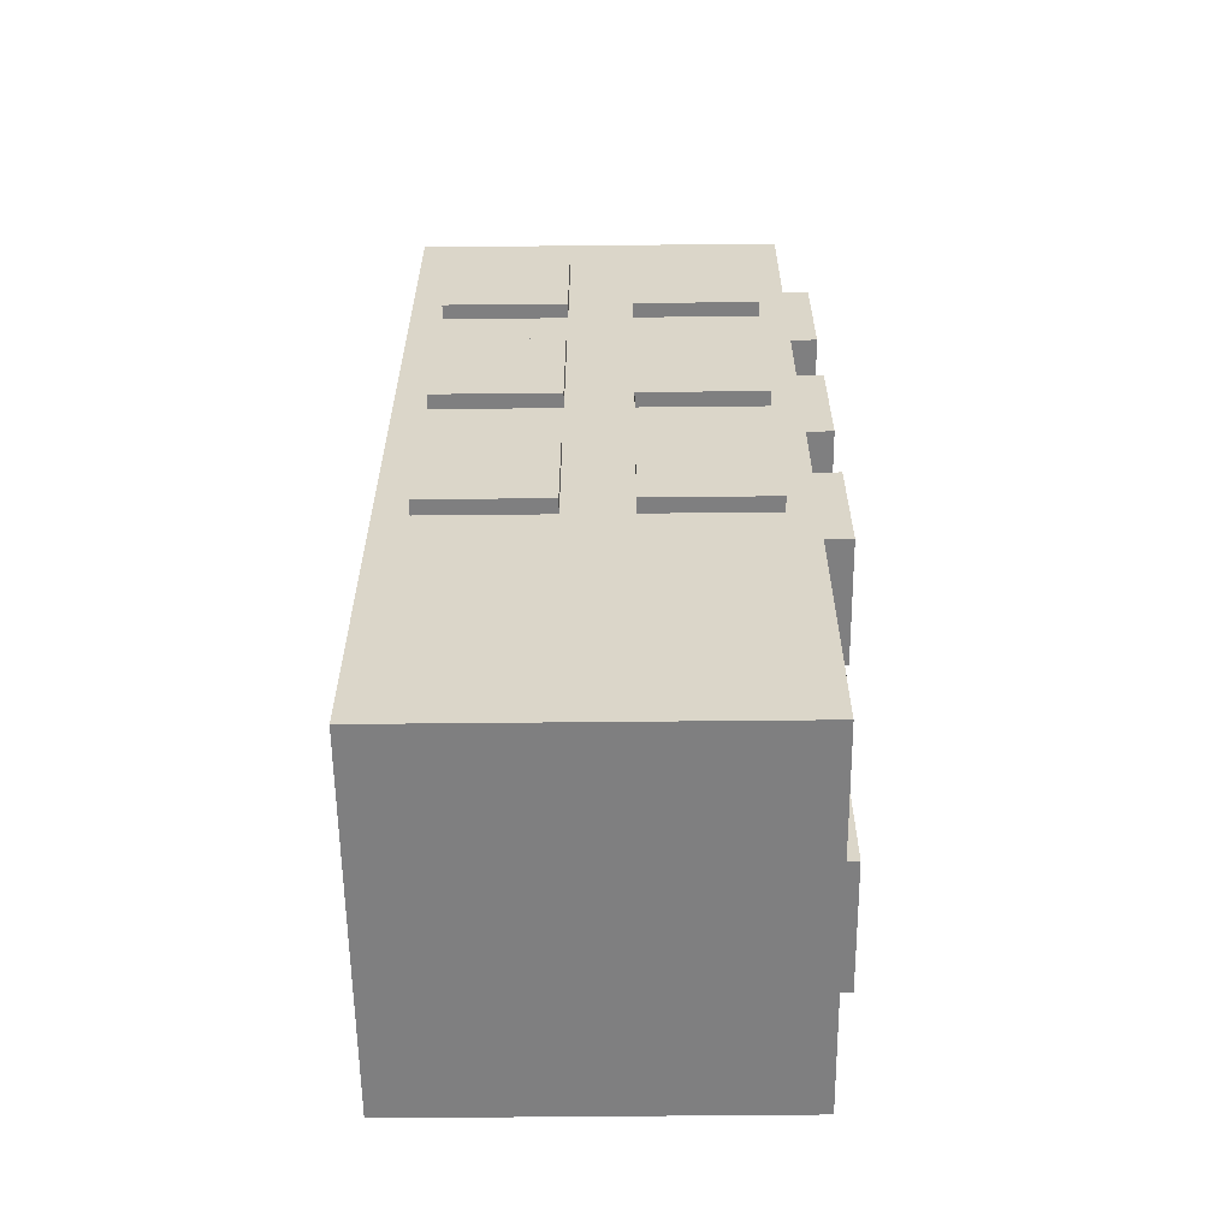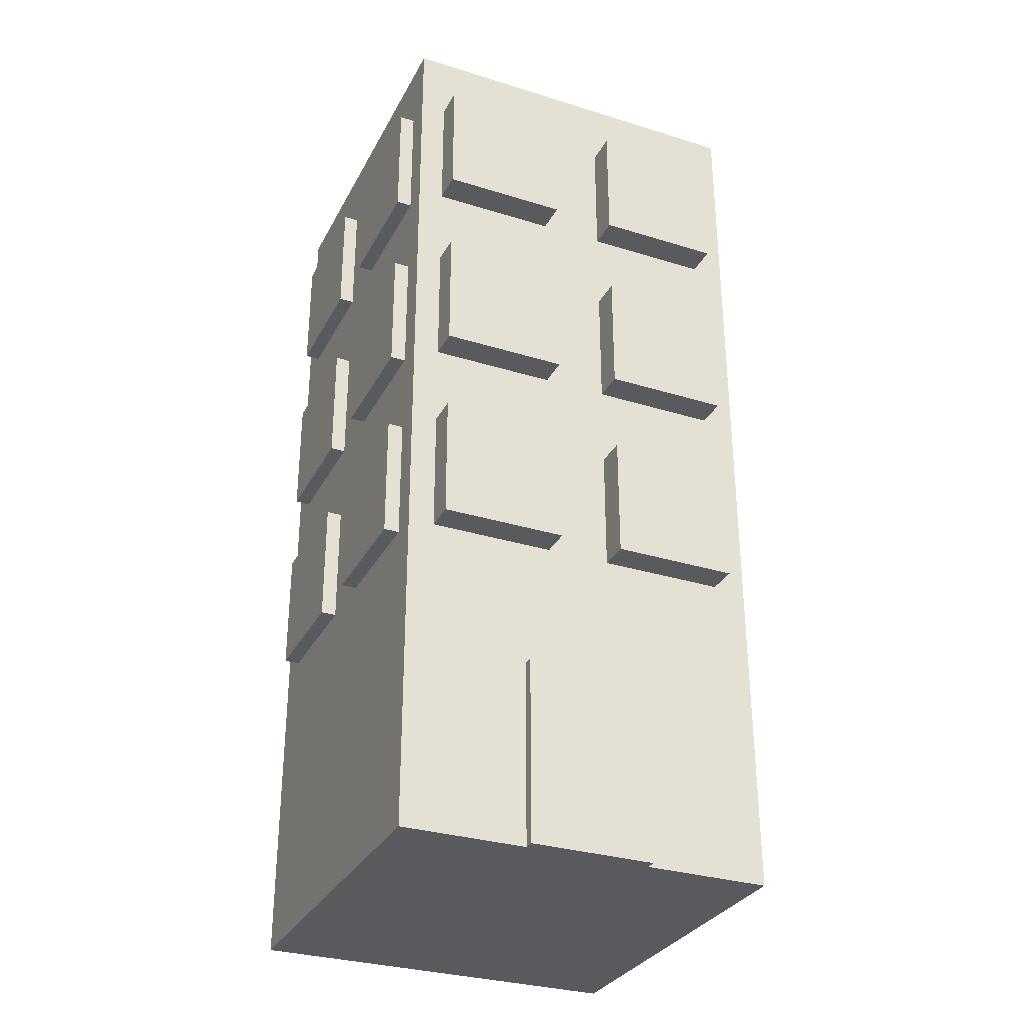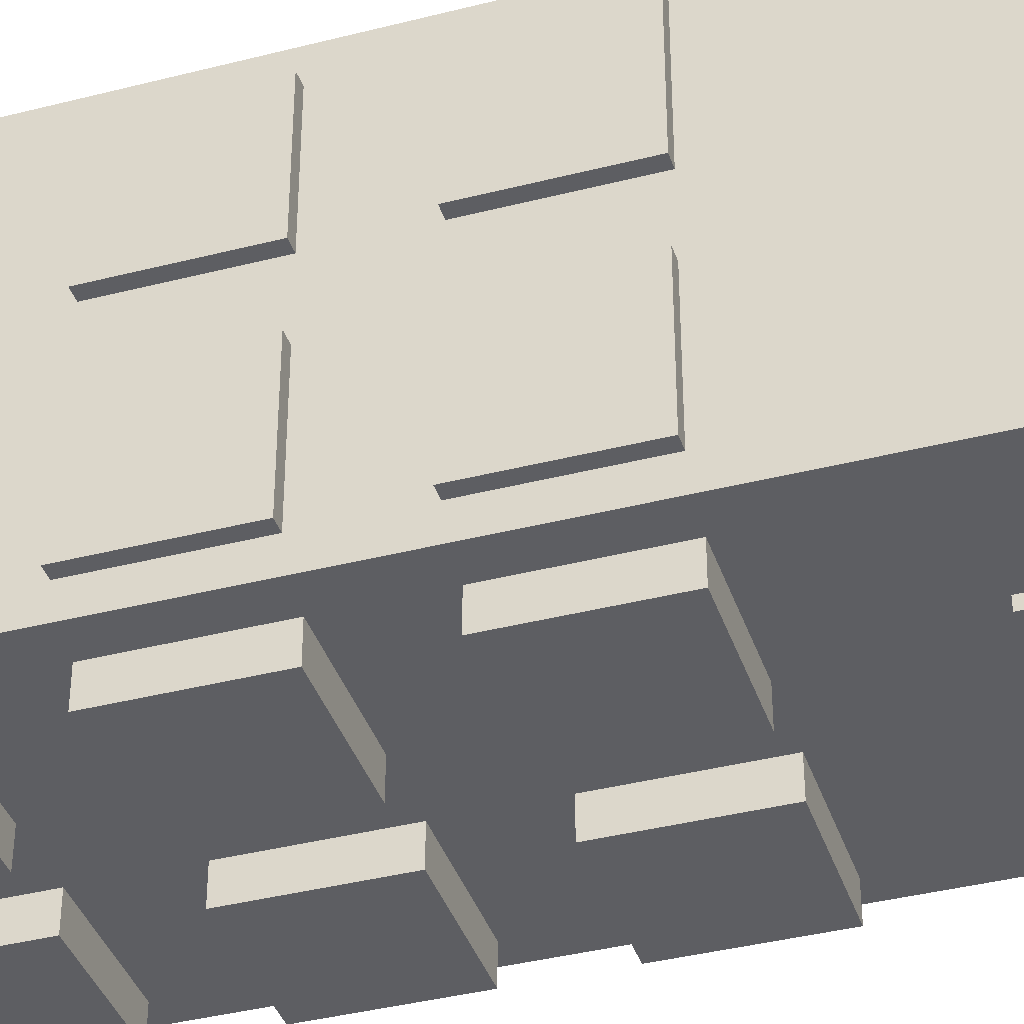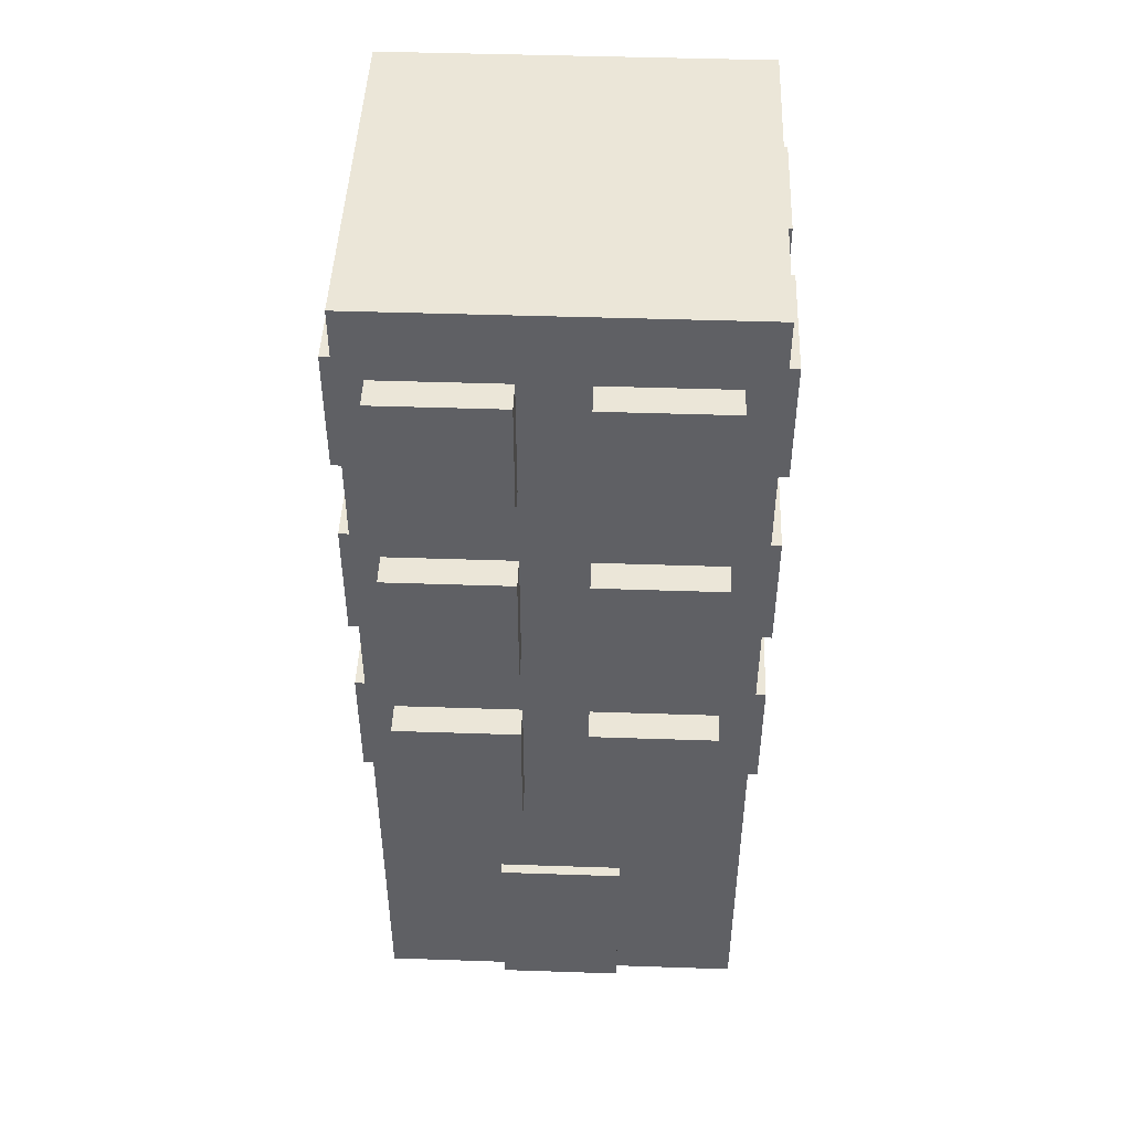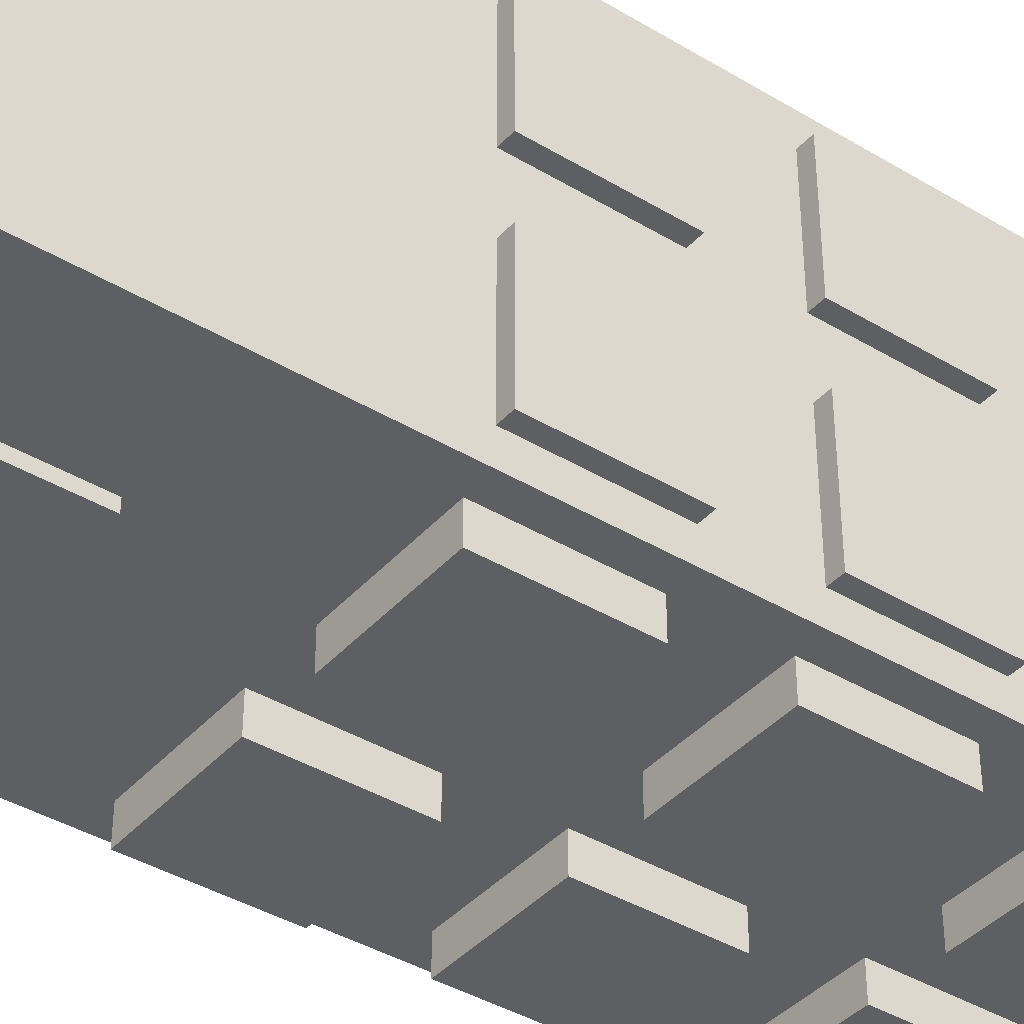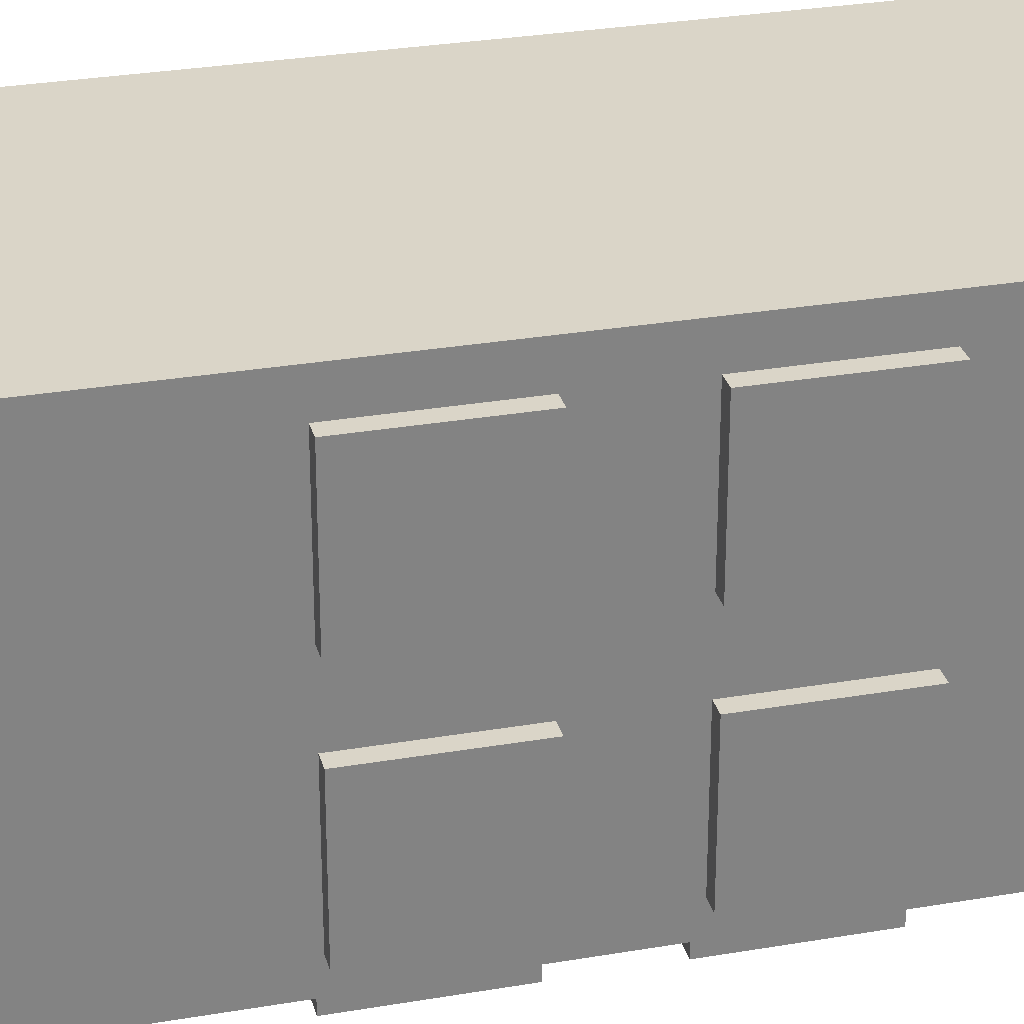
<metadata>
{"format":"obj","ext":"obj","renderer":"f3d","projection":"perspective","resolution":1024,"background":"white","views":[{"elev":-59.7,"azim":90.6,"up":"+Y"},{"elev":-31.3,"azim":156.2,"up":"+Y"},{"elev":-39.0,"azim":-72.2,"up":"+Z"},{"elev":46.4,"azim":-177.8,"up":"+Y"},{"elev":-39.8,"azim":53.2,"up":"+Z"},{"elev":29.2,"azim":75.7,"up":"+Z"}]}
</metadata>
<code>
v  -6 0 -0
v  -6 0 -6
v  0 0 -6
v  0 0 -0
v  -6 15 -0
v  0 15 -0
v  0 15 -6
v  -6 15 -6
v  -0.7586 11.83 -2.518
v  0.2414 11.83 -2.518
v  0.2414 11.83 -0.5182
v  -0.7586 11.83 -0.5182
v  -0.7586 13.83 -2.518
v  -0.7586 13.83 -0.5182
v  0.2414 13.83 -0.5182
v  0.2414 13.83 -2.518
v  -0.7586 11.83 -5.556
v  0.2414 11.83 -5.556
v  0.2414 11.83 -3.556
v  -0.7586 11.83 -3.556
v  -0.7586 13.83 -5.556
v  -0.7586 13.83 -3.556
v  0.2414 13.83 -3.556
v  0.2414 13.83 -5.556
v  -0.7586 8.459 -2.518
v  0.2414 8.459 -2.518
v  0.2414 8.459 -0.5182
v  -0.7586 8.459 -0.5182
v  -0.7586 10.46 -2.518
v  -0.7586 10.46 -0.5182
v  0.2414 10.46 -0.5182
v  0.2414 10.46 -2.518
v  -0.7586 8.459 -5.556
v  0.2414 8.459 -5.556
v  0.2414 8.459 -3.556
v  -0.7586 8.459 -3.556
v  -0.7586 10.46 -5.556
v  -0.7586 10.46 -3.556
v  0.2414 10.46 -3.556
v  0.2414 10.46 -5.556
v  -0.7586 5.116 -2.518
v  0.2414 5.116 -2.518
v  0.2414 5.116 -0.5182
v  -0.7586 5.116 -0.5182
v  -0.7586 7.116 -2.518
v  -0.7586 7.116 -0.5182
v  0.2414 7.116 -0.5182
v  0.2414 7.116 -2.518
v  -0.7586 5.116 -5.556
v  0.2414 5.116 -5.556
v  0.2414 5.116 -3.556
v  -0.7586 5.116 -3.556
v  -0.7586 7.116 -5.556
v  -0.7586 7.116 -3.556
v  0.2414 7.116 -3.556
v  0.2414 7.116 -5.556
v  -2.419 5.116 -5.5
v  -2.419 5.116 -6.5
v  -0.4187 5.116 -6.5
v  -0.4187 5.116 -5.5
v  -2.419 7.116 -5.5
v  -0.4187 7.116 -5.5
v  -0.4187 7.116 -6.5
v  -2.419 7.116 -6.5
v  -2.419 8.459 -5.5
v  -2.419 8.459 -6.5
v  -0.4187 8.459 -6.5
v  -0.4187 8.459 -5.5
v  -2.419 10.46 -5.5
v  -0.4187 10.46 -5.5
v  -0.4187 10.46 -6.5
v  -2.419 10.46 -6.5
v  -2.419 11.83 -5.5
v  -2.419 11.83 -6.5
v  -0.4187 11.83 -6.5
v  -0.4187 11.83 -5.5
v  -2.419 13.83 -5.5
v  -0.4187 13.83 -5.5
v  -0.4187 13.83 -6.5
v  -2.419 13.83 -6.5
v  -5.456 11.83 -5.5
v  -5.456 11.83 -6.5
v  -3.456 11.83 -6.5
v  -3.456 11.83 -5.5
v  -5.456 13.83 -5.5
v  -3.456 13.83 -5.5
v  -3.456 13.83 -6.5
v  -5.456 13.83 -6.5
v  -5.456 8.459 -5.5
v  -5.456 8.459 -6.5
v  -3.456 8.459 -6.5
v  -3.456 8.459 -5.5
v  -5.456 10.46 -5.5
v  -3.456 10.46 -5.5
v  -3.456 10.46 -6.5
v  -5.456 10.46 -6.5
v  -5.456 5.116 -5.5
v  -5.456 5.116 -6.5
v  -3.456 5.116 -6.5
v  -3.456 5.116 -5.5
v  -5.456 7.116 -5.5
v  -3.456 7.116 -5.5
v  -3.456 7.116 -6.5
v  -5.456 7.116 -6.5
v  -4 0 -5.169
v  -4 0 -6.169
v  -2 0 -6.169
v  -2 0 -5.169
v  -4 3 -5.169
v  -2 3 -5.169
v  -2 3 -6.169
v  -4 3 -6.169
v  -6.202 11.83 -5.556
v  -5.202 11.83 -5.556
v  -5.202 11.83 -3.556
v  -6.202 11.83 -3.556
v  -6.202 13.83 -5.556
v  -6.202 13.83 -3.556
v  -5.202 13.83 -3.556
v  -5.202 13.83 -5.556
v  -6.202 11.83 -2.518
v  -5.202 11.83 -2.518
v  -5.202 11.83 -0.5182
v  -6.202 11.83 -0.5182
v  -6.202 13.83 -2.518
v  -6.202 13.83 -0.5182
v  -5.202 13.83 -0.5182
v  -5.202 13.83 -2.518
v  -6.202 8.459 -2.518
v  -5.202 8.459 -2.518
v  -5.202 8.459 -0.5182
v  -6.202 8.459 -0.5182
v  -6.202 10.46 -2.518
v  -6.202 10.46 -0.5182
v  -5.202 10.46 -0.5182
v  -5.202 10.46 -2.518
v  -6.202 8.459 -5.556
v  -5.202 8.459 -5.556
v  -5.202 8.459 -3.556
v  -6.202 8.459 -3.556
v  -6.202 10.46 -5.556
v  -6.202 10.46 -3.556
v  -5.202 10.46 -3.556
v  -5.202 10.46 -5.556
v  -6.202 5.116 -5.556
v  -5.202 5.116 -5.556
v  -5.202 5.116 -3.556
v  -6.202 5.116 -3.556
v  -6.202 7.116 -5.556
v  -6.202 7.116 -3.556
v  -5.202 7.116 -3.556
v  -5.202 7.116 -5.556
v  -6.202 5.116 -2.518
v  -5.202 5.116 -2.518
v  -5.202 5.116 -0.5182
v  -6.202 5.116 -0.5182
v  -6.202 7.116 -2.518
v  -6.202 7.116 -0.5182
v  -5.202 7.116 -0.5182
v  -5.202 7.116 -2.518
g Box001
f 1 2 3 4
f 5 6 7 8
f 1 4 6 5
f 4 3 7 6
f 3 2 8 7
f 2 1 5 8
f 9 10 11 12
f 13 14 15 16
f 9 12 14 13
f 12 11 15 14
f 11 10 16 15
f 10 9 13 16
f 17 18 19 20
f 21 22 23 24
f 17 20 22 21
f 20 19 23 22
f 19 18 24 23
f 18 17 21 24
f 25 26 27 28
f 29 30 31 32
f 25 28 30 29
f 28 27 31 30
f 27 26 32 31
f 26 25 29 32
f 33 34 35 36
f 37 38 39 40
f 33 36 38 37
f 36 35 39 38
f 35 34 40 39
f 34 33 37 40
f 41 42 43 44
f 45 46 47 48
f 41 44 46 45
f 44 43 47 46
f 43 42 48 47
f 42 41 45 48
f 49 50 51 52
f 53 54 55 56
f 49 52 54 53
f 52 51 55 54
f 51 50 56 55
f 50 49 53 56
f 57 58 59 60
f 61 62 63 64
f 57 60 62 61
f 60 59 63 62
f 59 58 64 63
f 58 57 61 64
f 65 66 67 68
f 69 70 71 72
f 65 68 70 69
f 68 67 71 70
f 67 66 72 71
f 66 65 69 72
f 73 74 75 76
f 77 78 79 80
f 73 76 78 77
f 76 75 79 78
f 75 74 80 79
f 74 73 77 80
f 81 82 83 84
f 85 86 87 88
f 81 84 86 85
f 84 83 87 86
f 83 82 88 87
f 82 81 85 88
f 89 90 91 92
f 93 94 95 96
f 89 92 94 93
f 92 91 95 94
f 91 90 96 95
f 90 89 93 96
f 97 98 99 100
f 101 102 103 104
f 97 100 102 101
f 100 99 103 102
f 99 98 104 103
f 98 97 101 104
f 105 106 107 108
f 109 110 111 112
f 105 108 110 109
f 108 107 111 110
f 107 106 112 111
f 106 105 109 112
f 113 114 115 116
f 117 118 119 120
f 113 116 118 117
f 116 115 119 118
f 115 114 120 119
f 114 113 117 120
f 121 122 123 124
f 125 126 127 128
f 121 124 126 125
f 124 123 127 126
f 123 122 128 127
f 122 121 125 128
f 129 130 131 132
f 133 134 135 136
f 129 132 134 133
f 132 131 135 134
f 131 130 136 135
f 130 129 133 136
f 137 138 139 140
f 141 142 143 144
f 137 140 142 141
f 140 139 143 142
f 139 138 144 143
f 138 137 141 144
f 145 146 147 148
f 149 150 151 152
f 145 148 150 149
f 148 147 151 150
f 147 146 152 151
f 146 145 149 152
f 153 154 155 156
f 157 158 159 160
f 153 156 158 157
f 156 155 159 158
f 155 154 160 159
f 154 153 157 160

</code>
